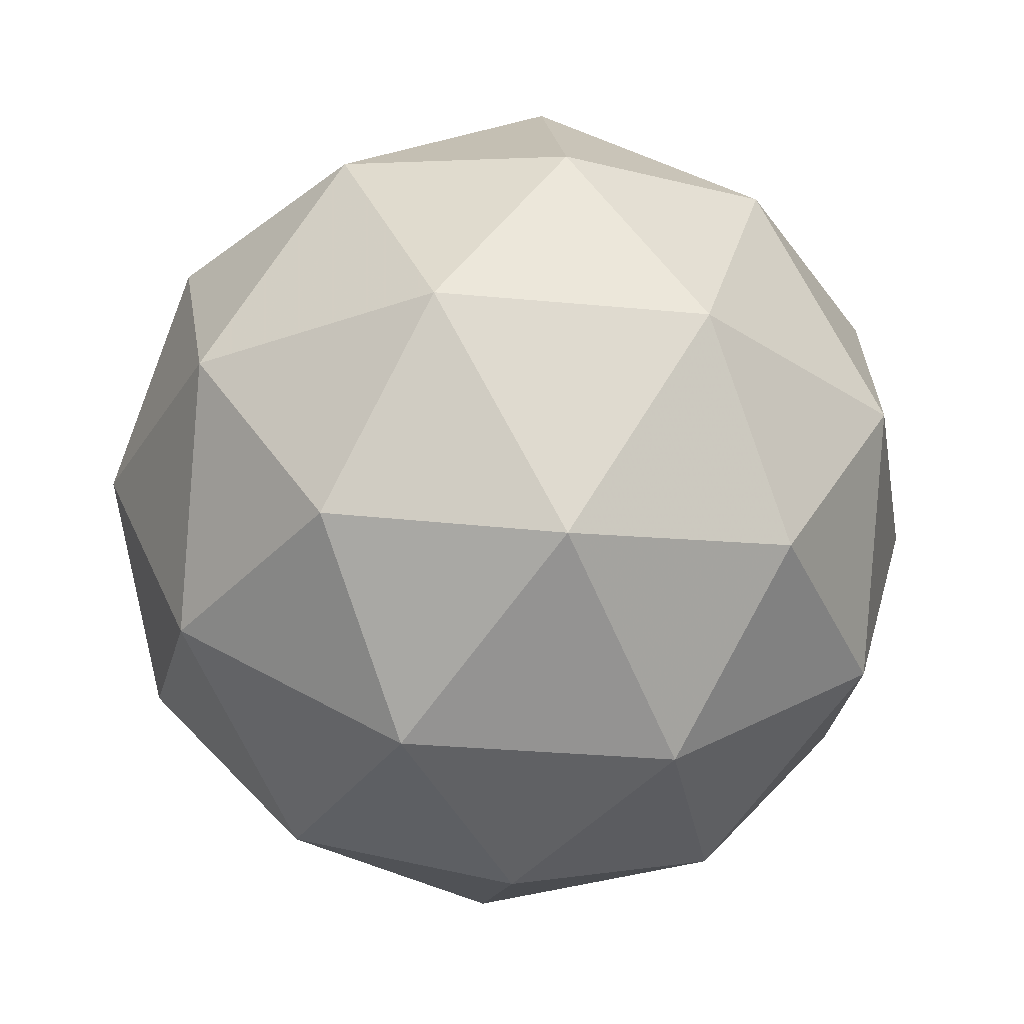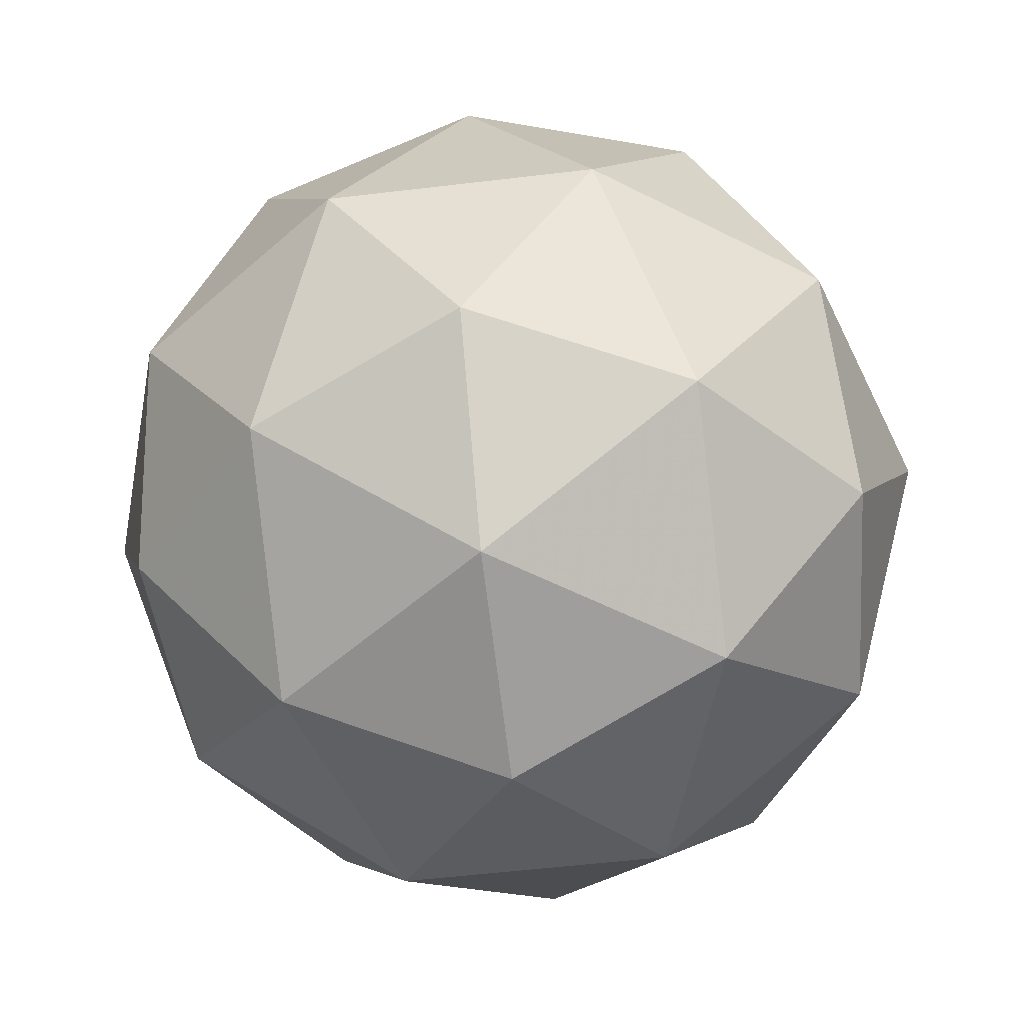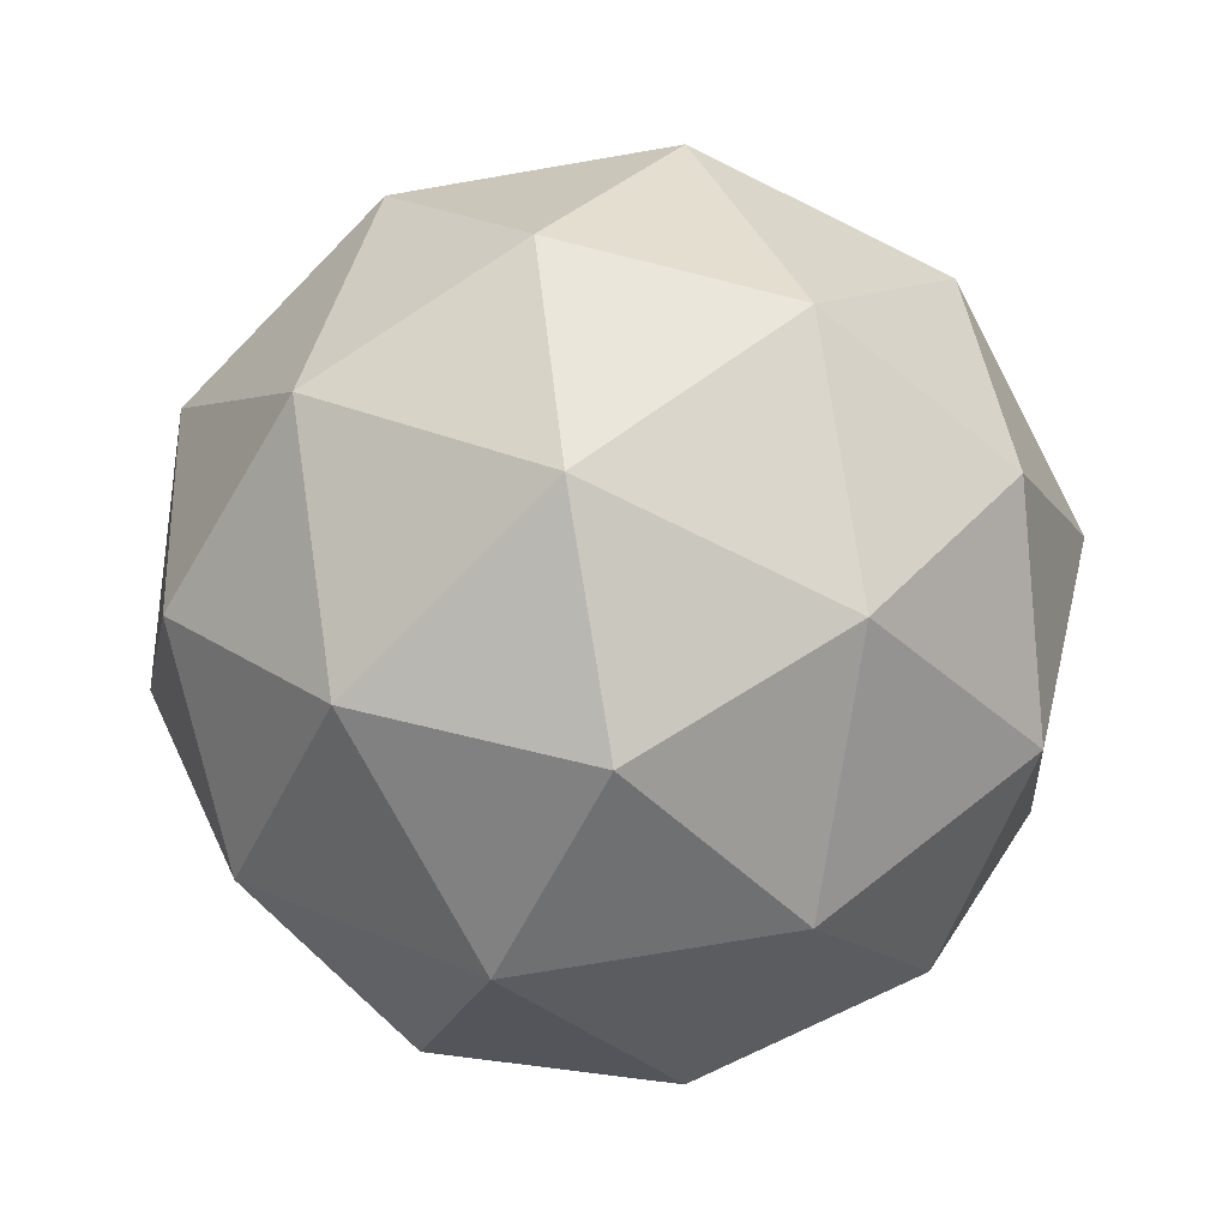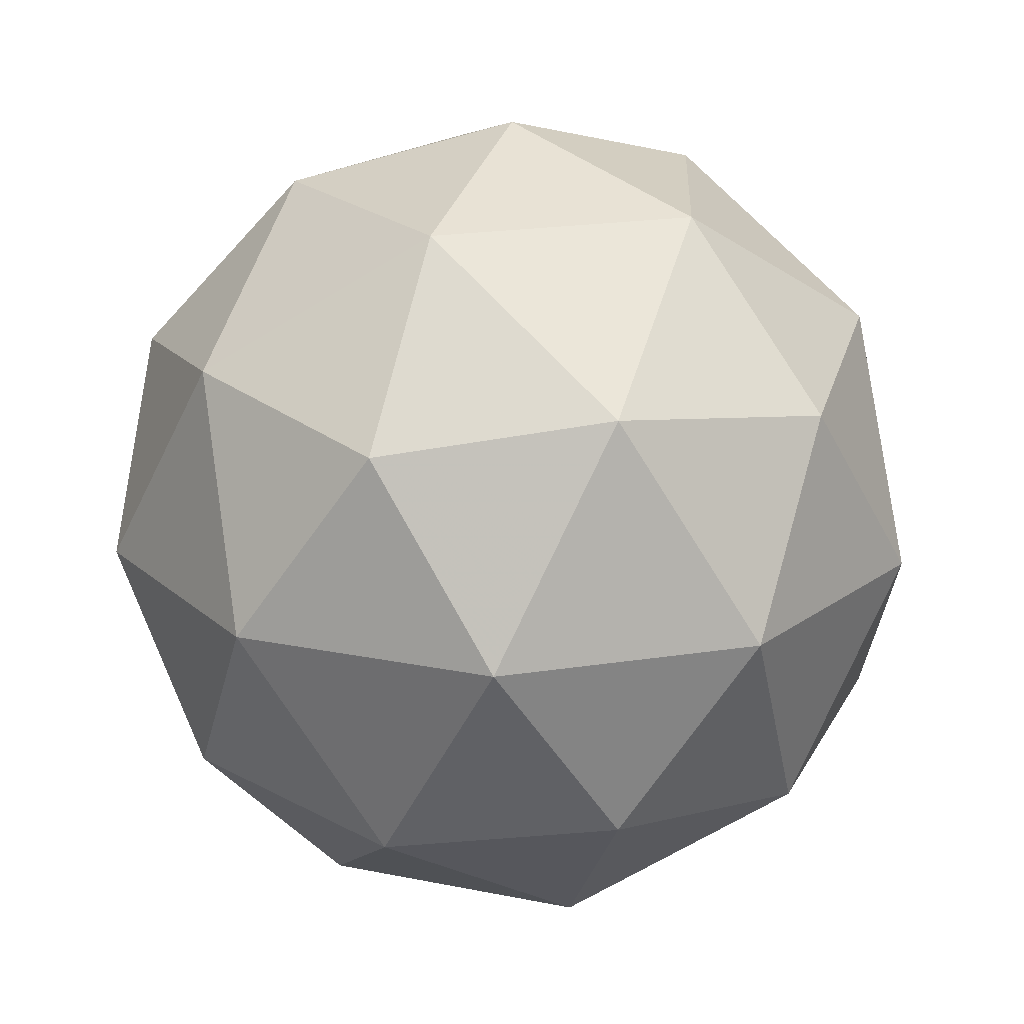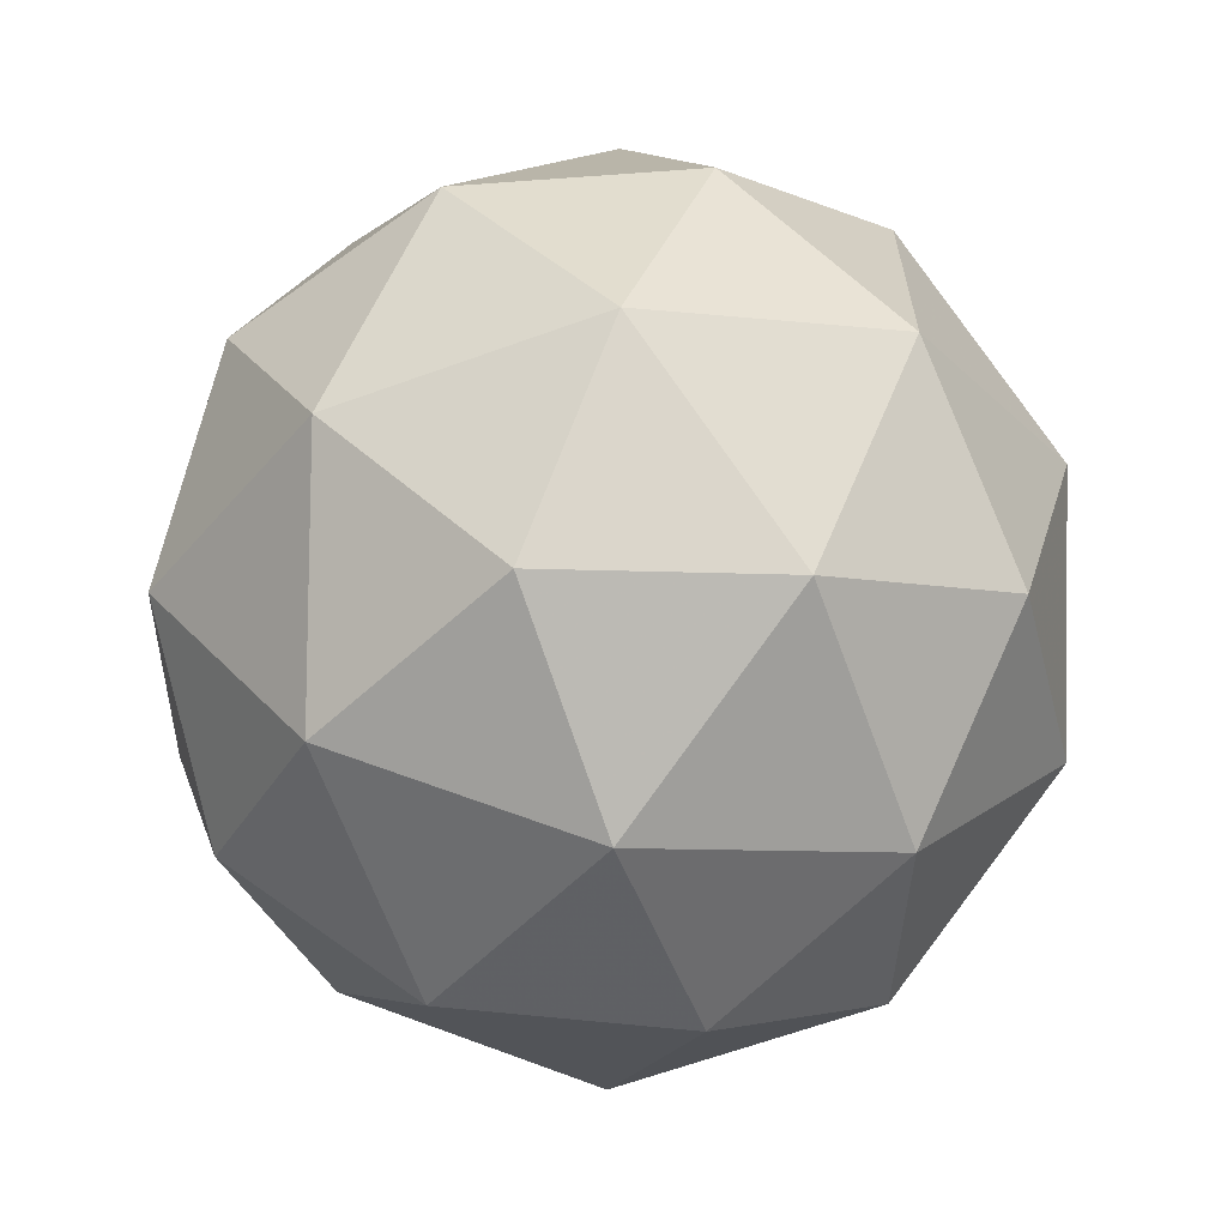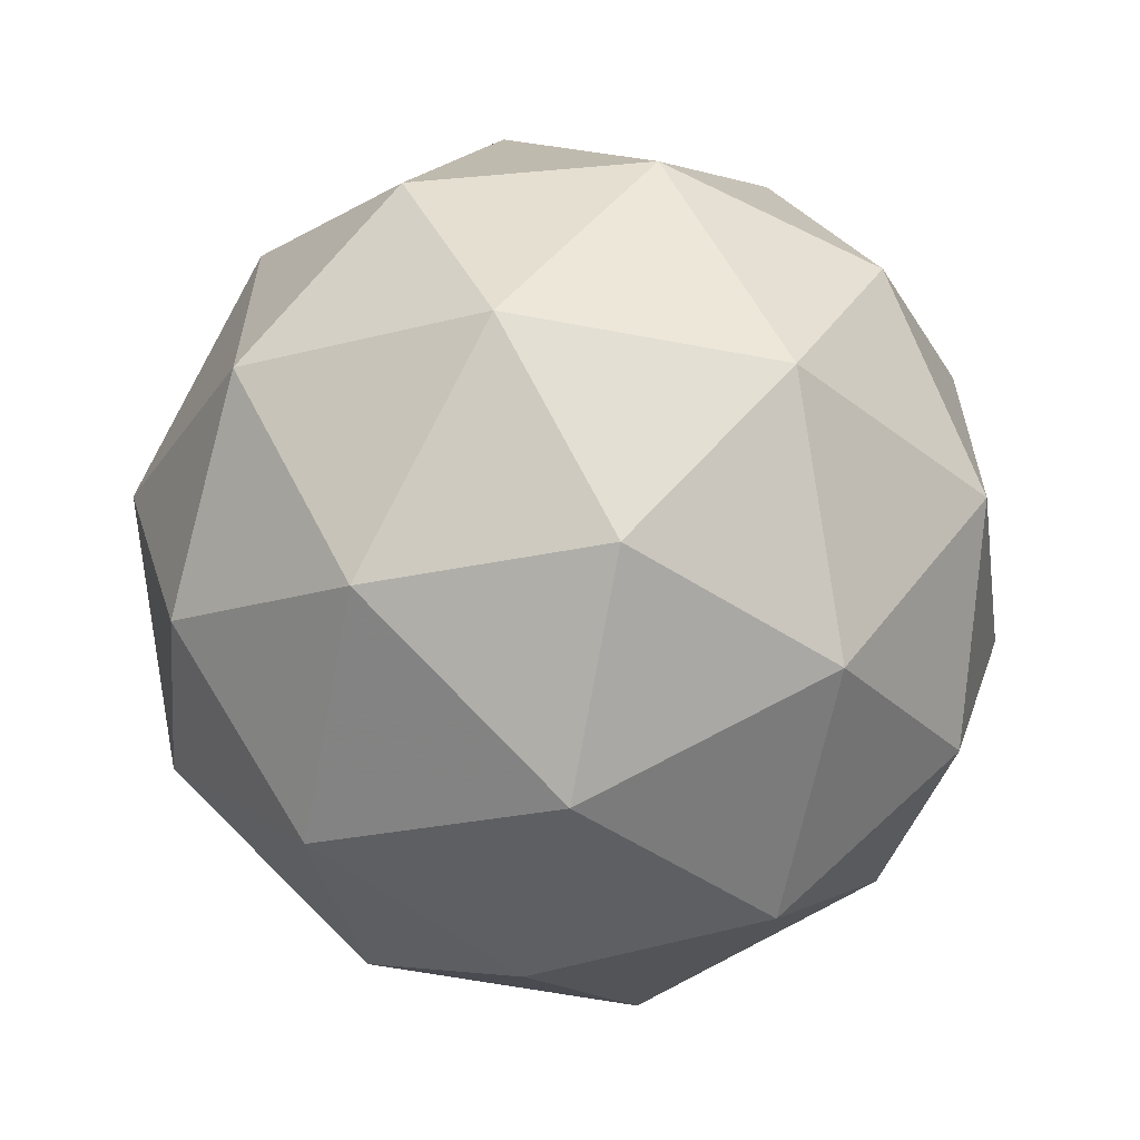
<metadata>
{"format":"obj","ext":"obj","renderer":"f3d","projection":"perspective","resolution":1024,"background":"white","views":[{"elev":-29.4,"azim":81.9,"up":"+Y"},{"elev":-53.6,"azim":-154.7,"up":"+Y"},{"elev":-73.6,"azim":135.7,"up":"+Y"},{"elev":21.0,"azim":110.3,"up":"+Y"},{"elev":-64.6,"azim":-11.7,"up":"+Z"},{"elev":-61.9,"azim":137.5,"up":"+Z"}]}
</metadata>
<code>
g ASJL-i8-g54-s1299
v 7535 -1846 -1133
v 7624 -1815 -1068
v 7501 -1815 -1028
v 7687 -1730 -1023
v 7714 -1746 -1133
v 7425 -1815 -1133
v 7501 -1815 -1238
v 7624 -1815 -1198
v 7735 -1636 -1068
v 7477 -1730 -954.5
v 7590 -1746 -963.2
v 7535 -1636 -923.1
v 7347 -1730 -1133
v 7391 -1746 -1028
v 7335 -1636 -1068
v 7477 -1730 -1312
v 7391 -1746 -1238
v 7412 -1636 -1303
v 7687 -1730 -1244
v 7590 -1746 -1303
v 7659 -1636 -1303
v 7659 -1636 -963.2
v 7412 -1636 -963.2
v 7335 -1636 -1198
v 7535 -1636 -1343
v 7735 -1636 -1198
v 7593 -1542 -954.5
v 7680 -1526 -1028
v 7569 -1457 -1028
v 7383 -1542 -1023
v 7480 -1526 -963.2
v 7446 -1457 -1068
v 7383 -1542 -1244
v 7357 -1526 -1133
v 7446 -1457 -1198
v 7593 -1542 -1312
v 7480 -1526 -1303
v 7569 -1457 -1238
v 7723 -1542 -1133
v 7680 -1526 -1238
v 7646 -1457 -1133
v 7535 -1426 -1133
f 1 2 3
f 4 2 5
f 1 3 6
f 1 6 7
f 1 7 8
f 4 5 9
f 10 11 12
f 13 14 15
f 16 17 18
f 19 20 21
f 4 9 22
f 10 12 23
f 13 15 24
f 16 18 25
f 19 21 26
f 27 28 29
f 30 31 32
f 33 34 35
f 36 37 38
f 39 40 41
f 41 38 42
f 41 40 38
f 40 36 38
f 38 35 42
f 38 37 35
f 37 33 35
f 35 32 42
f 35 34 32
f 34 30 32
f 32 29 42
f 32 31 29
f 31 27 29
f 29 41 42
f 29 28 41
f 28 39 41
f 26 40 39
f 26 21 40
f 21 36 40
f 25 37 36
f 25 18 37
f 18 33 37
f 24 34 33
f 24 15 34
f 15 30 34
f 23 31 30
f 23 12 31
f 12 27 31
f 22 28 27
f 22 9 28
f 9 39 28
f 21 25 36
f 21 20 25
f 20 16 25
f 18 24 33
f 18 17 24
f 17 13 24
f 15 23 30
f 15 14 23
f 14 10 23
f 12 22 27
f 12 11 22
f 11 4 22
f 9 26 39
f 9 5 26
f 5 19 26
f 8 20 19
f 8 7 20
f 7 16 20
f 7 17 16
f 7 6 17
f 6 13 17
f 6 14 13
f 6 3 14
f 3 10 14
f 5 8 19
f 5 2 8
f 2 1 8
f 3 11 10
f 3 2 11
f 2 4 11
f 2 4 11

</code>
